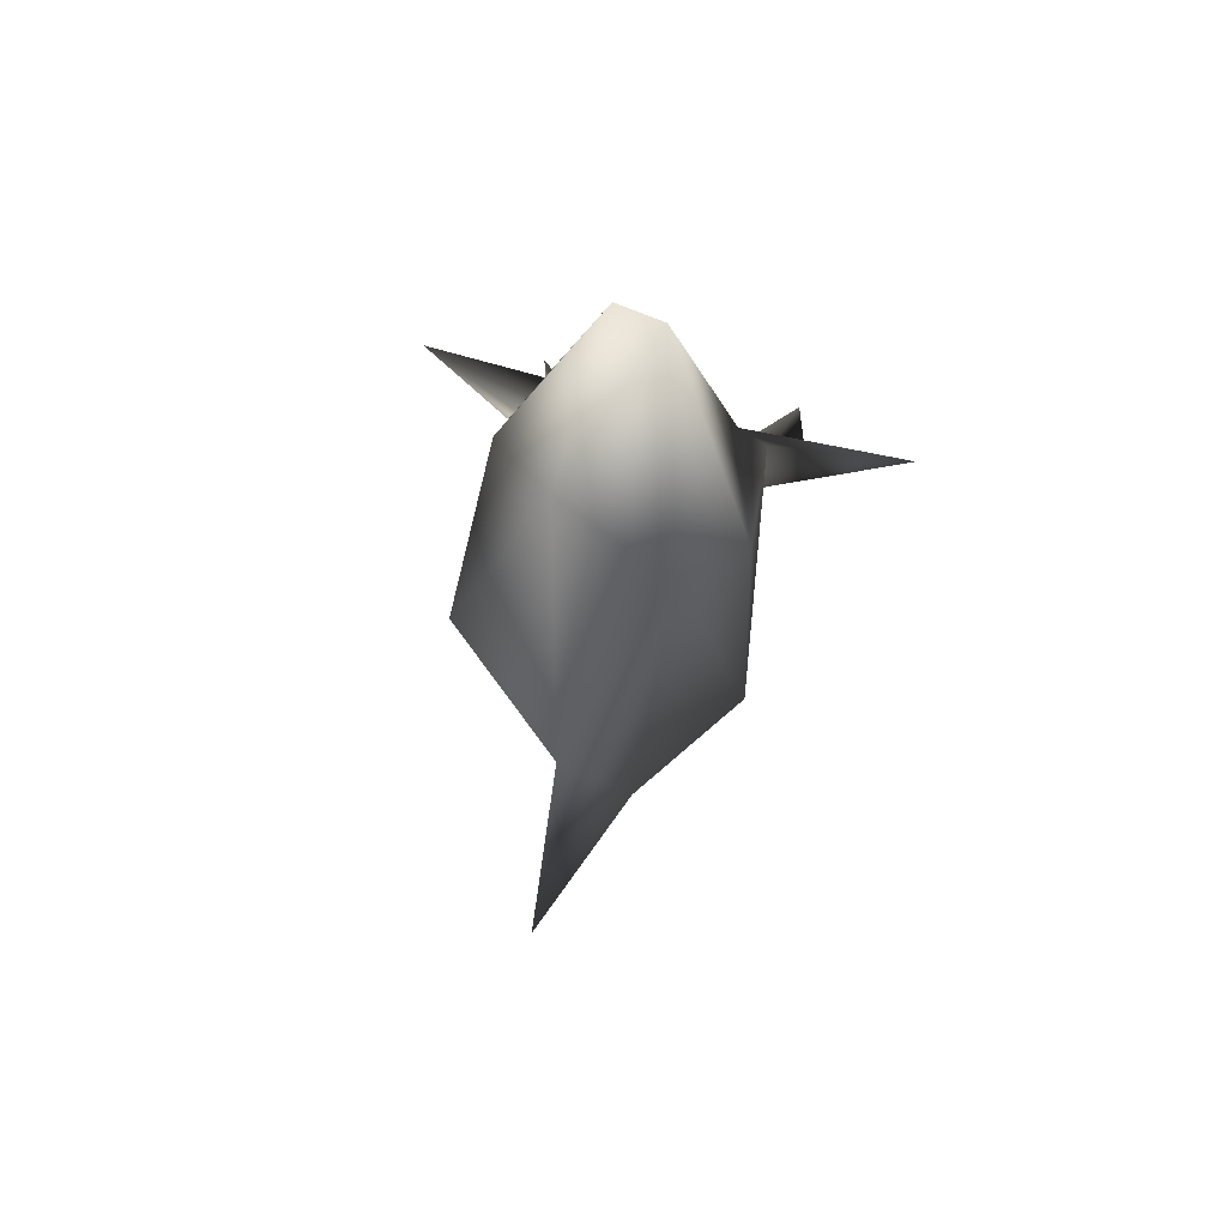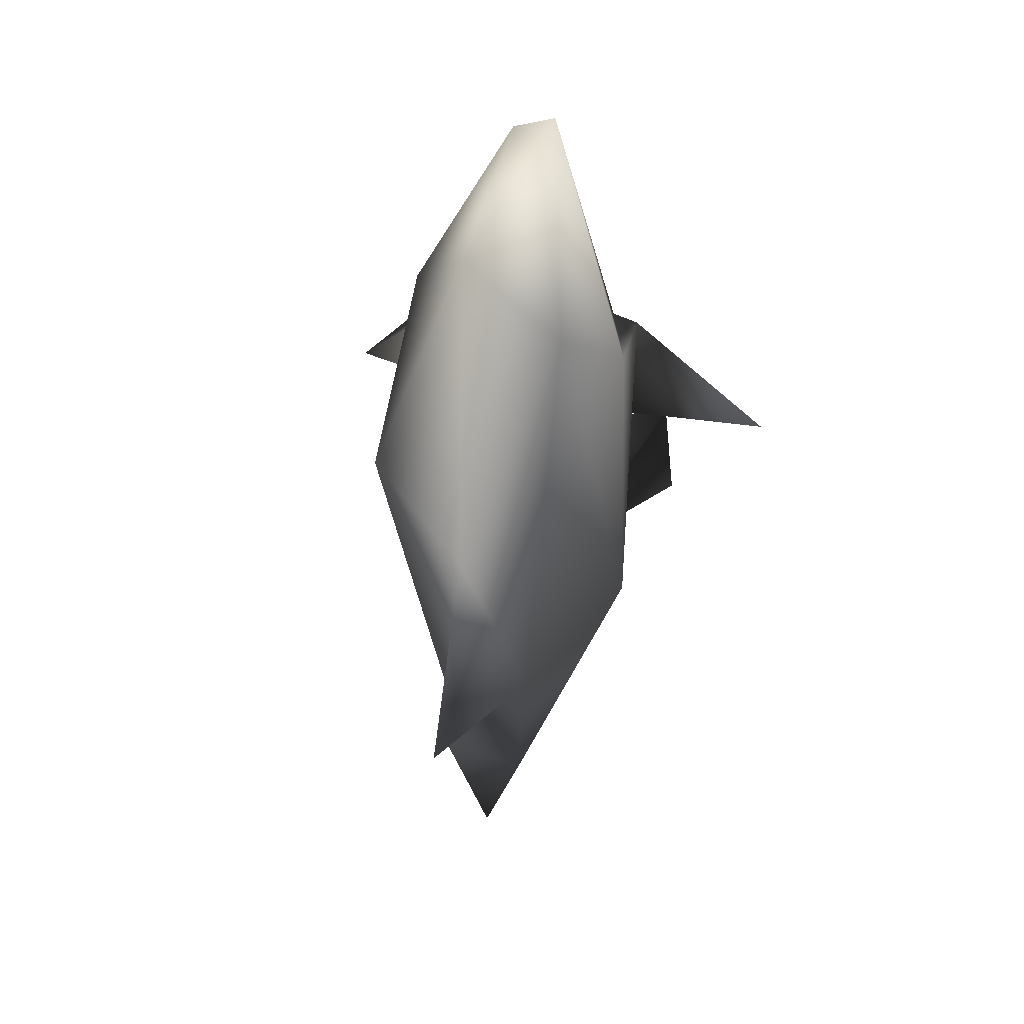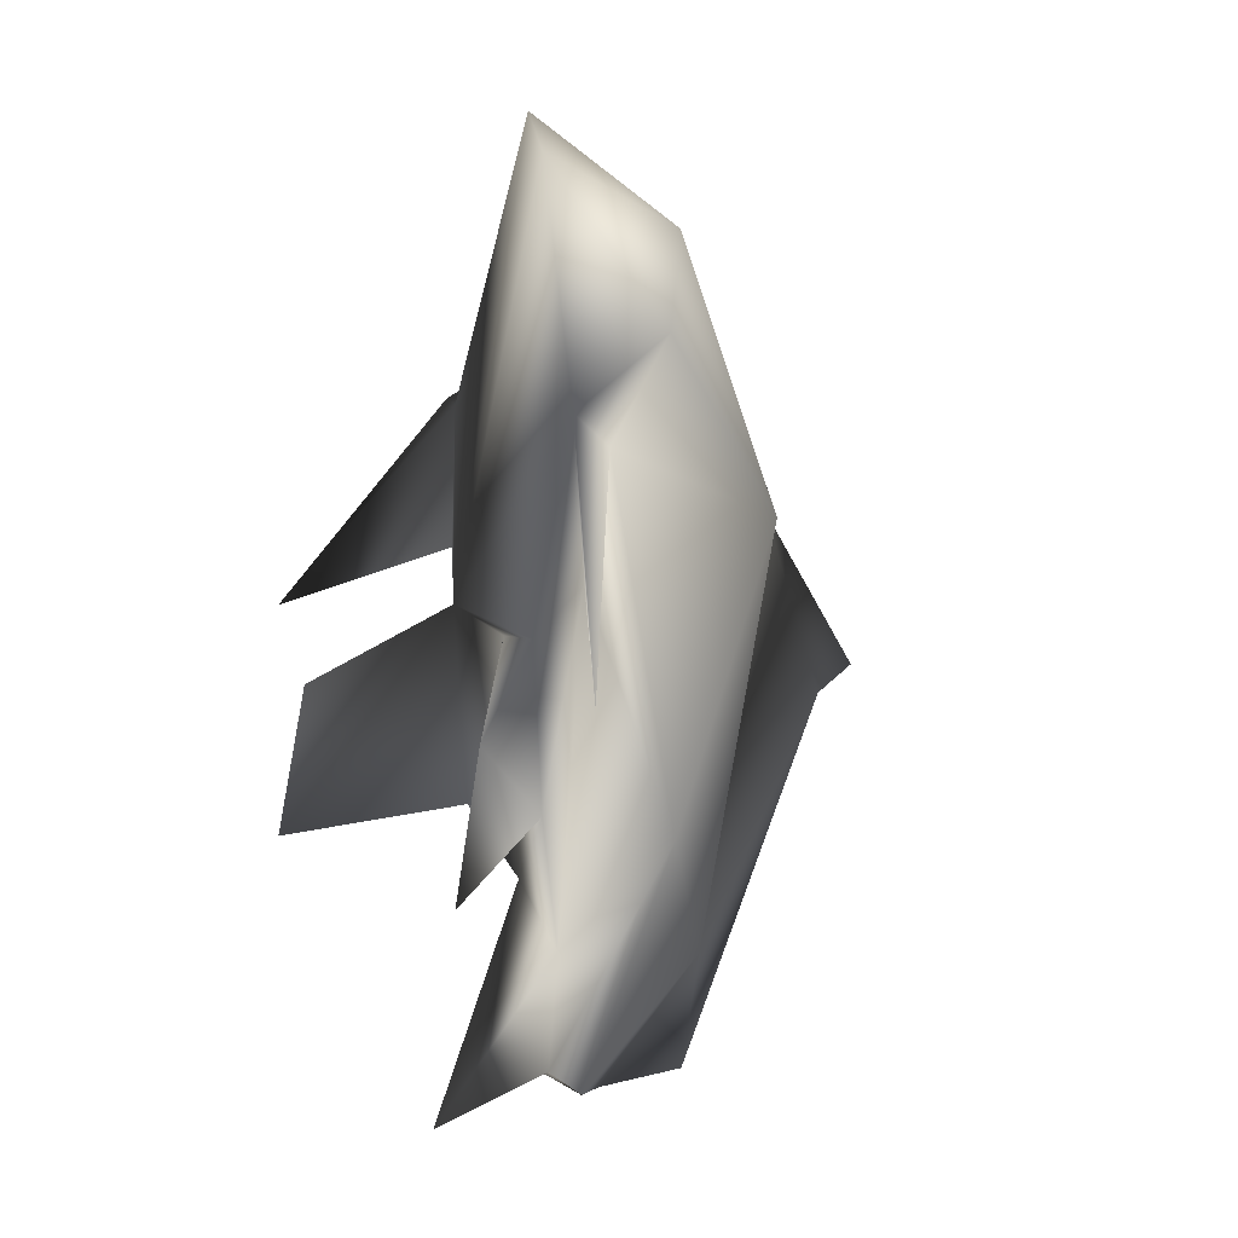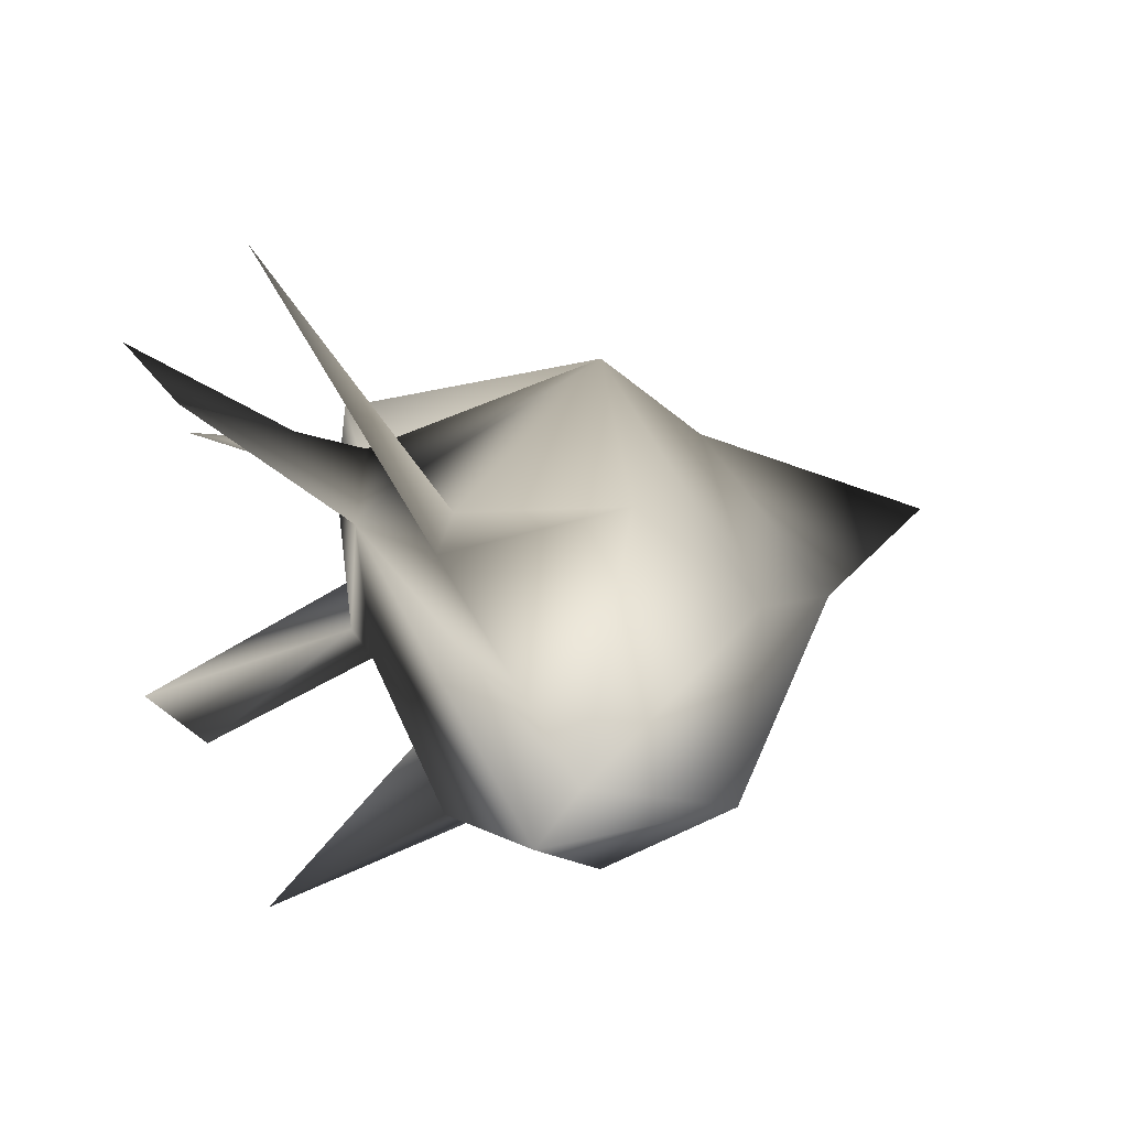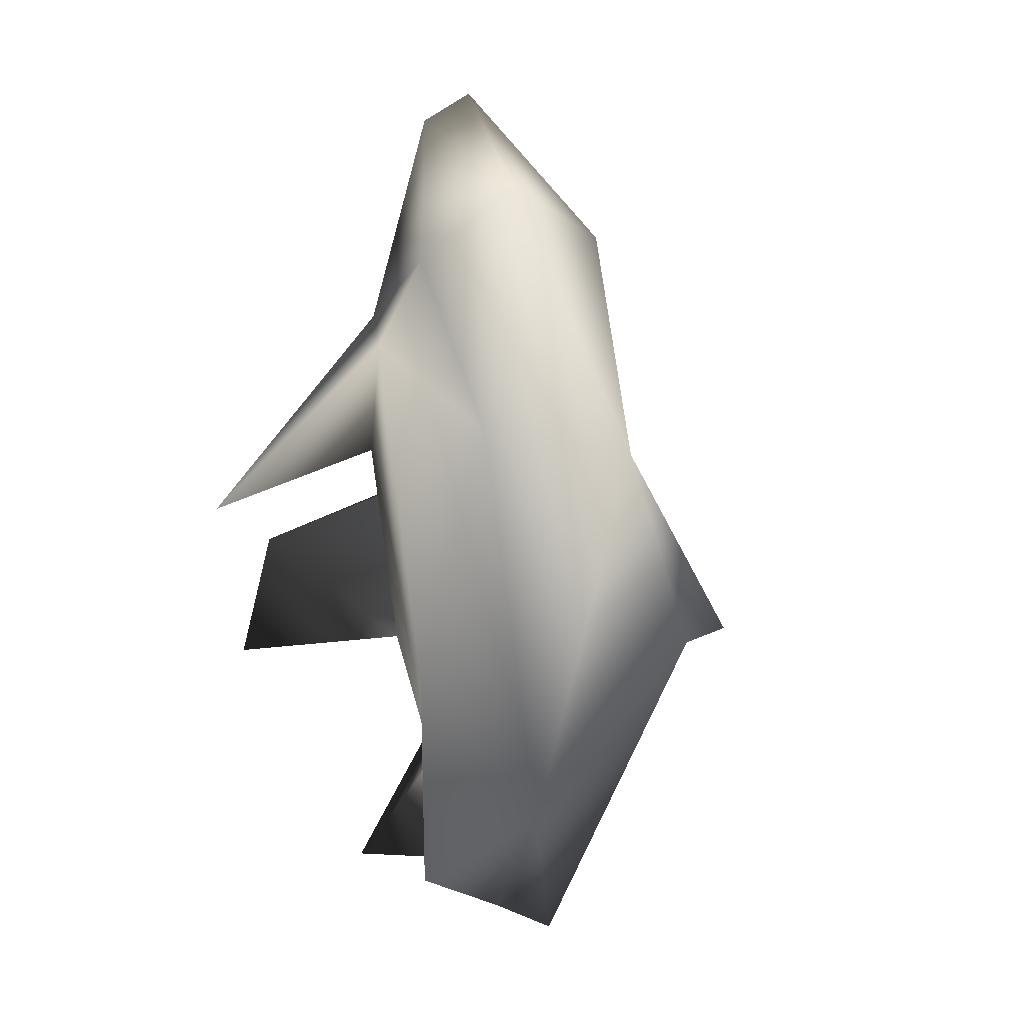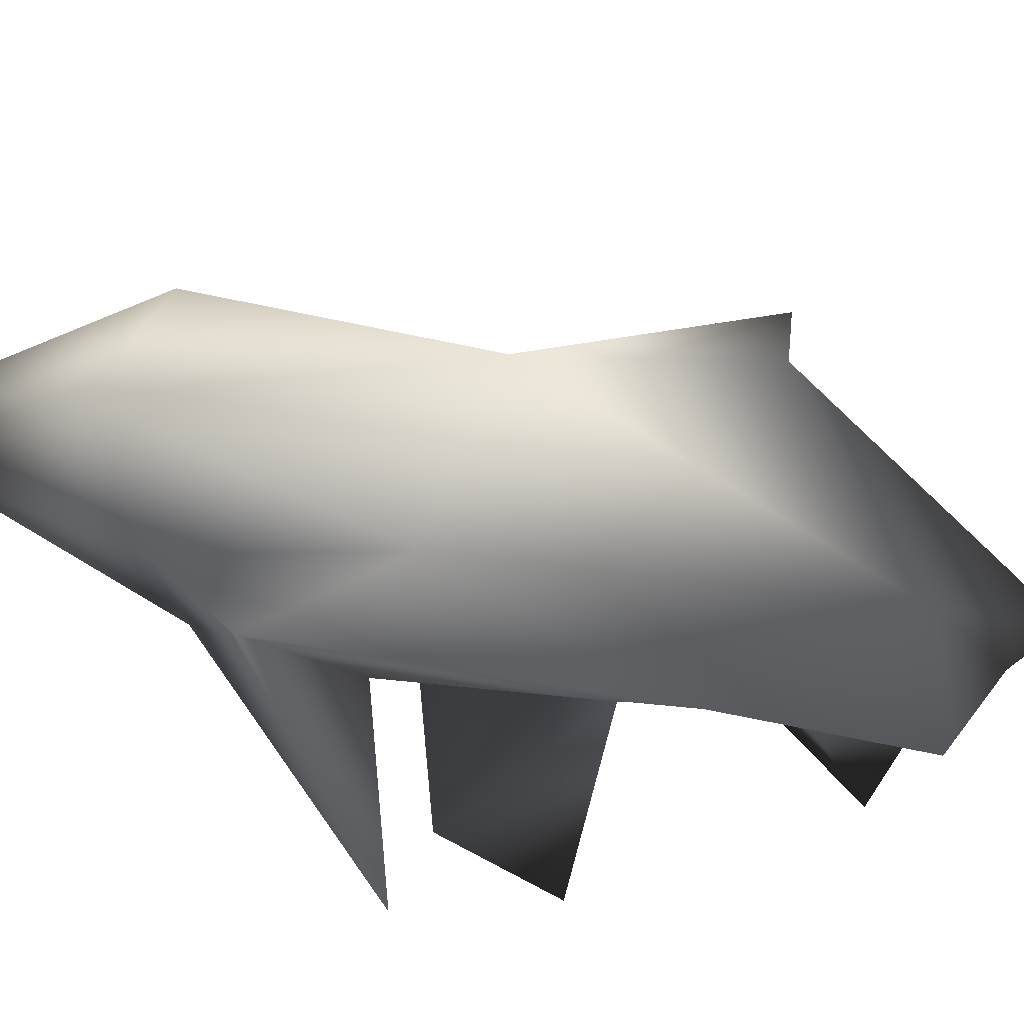
<metadata>
{"format":"obj","ext":"obj","renderer":"f3d","projection":"perspective","resolution":1024,"background":"white","views":[{"elev":70.9,"azim":-76.1,"up":"+Y"},{"elev":42.6,"azim":-74.9,"up":"+Y"},{"elev":14.3,"azim":141.3,"up":"+Y"},{"elev":18.6,"azim":168.6,"up":"+Z"},{"elev":8.3,"azim":-139.3,"up":"+Y"},{"elev":-40.1,"azim":-113.7,"up":"+Z"}]}
</metadata>
<code>
o Sketchfab_Model.020
v -0.7562 0.1636 -0.008297
v -0.8254 0.196 -0.006141
v -0.4375 0.8786 -0.06019
v -0.4786 0.795 0.1054
v -0.3325 0.7596 -0.166
v -0.2235 0.9894 -0.03789
v -0.4966 0.4978 -0.1956
v -0.644 0.4543 -0.01074
v -0.234 0.6198 -0.1634
v -0.4852 -0.1708 -0.05564
v -0.3364 0.06704 -0.1765
v -0.4833 -0.3648 -0.01858
v -0.215 -0.0154 0.0183
v -0.2366 -0.1123 -0.0424
v -0.2248 -0.2921 -0.03443
v -0.2505 -0.3191 -0.07787
v -0.3461 -0.3645 0.005442
v -0.1958 0.6645 -0.1366
v -0.1515 0.3785 0.07543
v -0.2014 0.4407 -0.1503
v -0.05146 0.3499 -0.3647
v 0.00232 0.2735 -0.1984
v -0.1693 0.3586 -0.08093
v -0.1471 0.3598 -0.04647
v -0.186 0.1073 -0.07602
v 0.0557 0.07157 -0.2152
v -0.03682 -0.3285 -0.02008
v -0.5802 0.1367 0.07997
v -0.2564 1.036 0.03637
v -0.3756 0.6987 0.1811
v -0.1947 0.6418 0.1254
v -0.4375 0.2621 0.2091
v -0.1983 0.4399 0.1438
v -0.1909 0.1863 0.09974
v -0.2319 -0.3036 0.00936
v -0.2115 0.6442 0.1681
v -0.05251 0.3357 0.3704
v 0.01989 0.2707 0.1869
v 0.0612 0.05825 0.2003
v -0.1659 0.09079 0.07032
f 8 1 2
f 3 8 4
f 3 6 5
f 3 5 7
f 29 6 3
f 5 9 7
f 8 10 1
f 20 11 9
f 11 7 9
f 7 8 3
f 12 1 10
f 7 11 10
f 25 13 14
f 20 25 14
f 11 20 14
f 15 11 14
f 16 10 11
f 10 8 7
f 15 16 11
f 10 17 12
f 19 18 6
f 6 18 5
f 18 23 20
f 9 21 20
f 18 20 21
f 19 23 18
f 24 23 19
f 18 9 5
f 21 9 18
f 20 23 25
f 24 22 23
f 25 24 13
f 26 25 22
f 24 25 26
f 24 26 22
f 22 25 23
f 13 27 14
f 14 27 15
f 8 2 28
f 4 30 29
f 29 30 31
f 3 4 29
f 32 4 28
f 28 2 1
f 31 30 36
f 36 32 33
f 36 30 32
f 4 8 28
f 30 4 32
f 34 33 32
f 1 17 28
f 32 13 34
f 13 35 15
f 13 32 35
f 17 32 28
f 32 17 35
f 1 12 17
f 31 19 29
f 19 6 29
f 37 31 36
f 19 31 33
f 33 34 19
f 38 19 34
f 39 19 38
f 40 24 19
f 19 39 40
f 36 33 37
f 37 33 31
f 40 39 38
f 40 38 34
f 13 40 34
f 40 13 24
f 13 15 27
f 16 17 10
f 17 16 35

</code>
